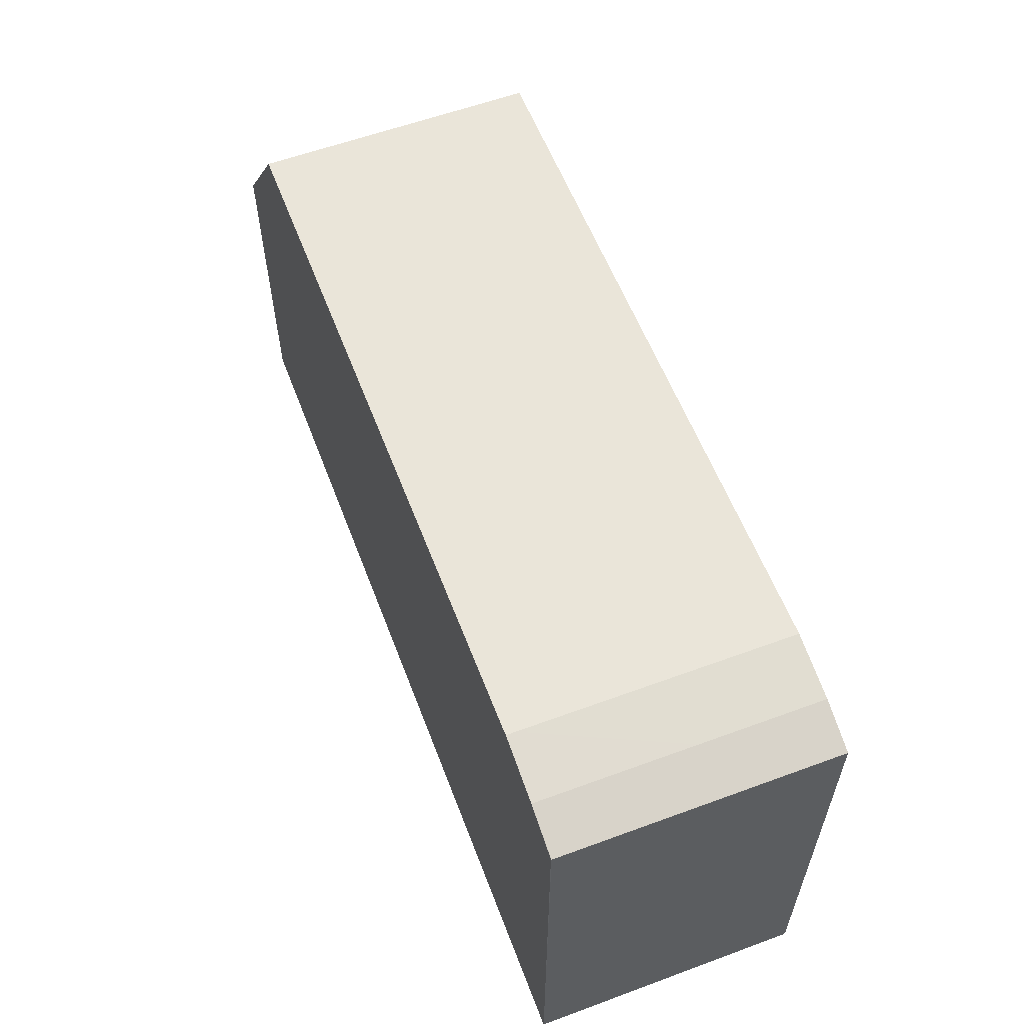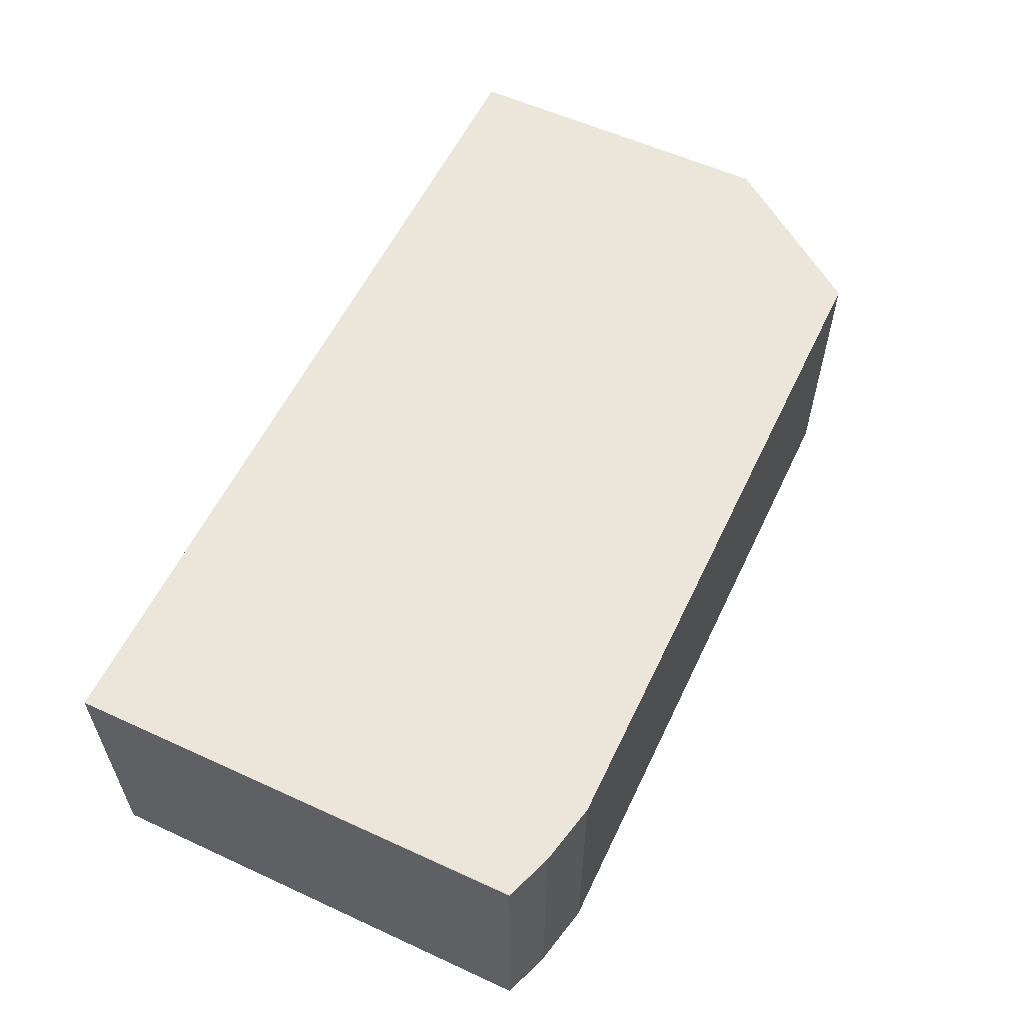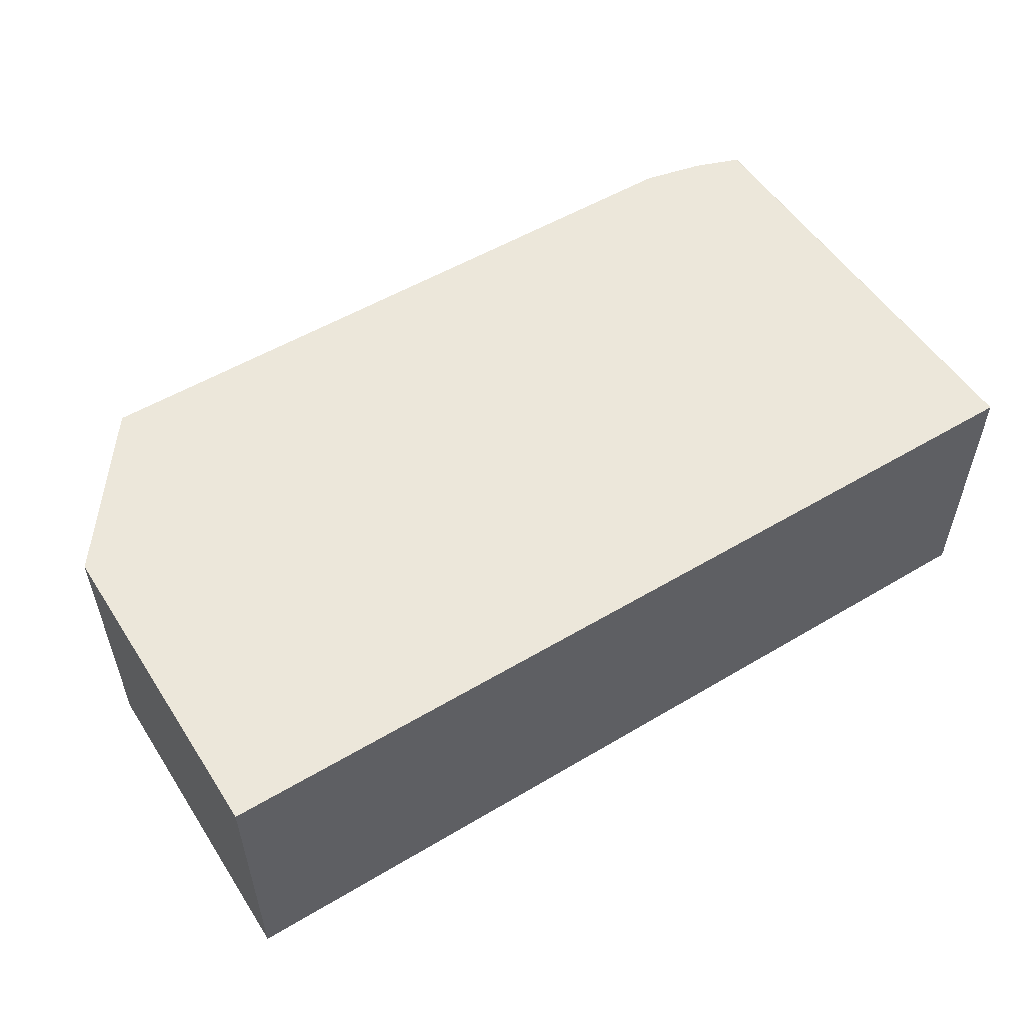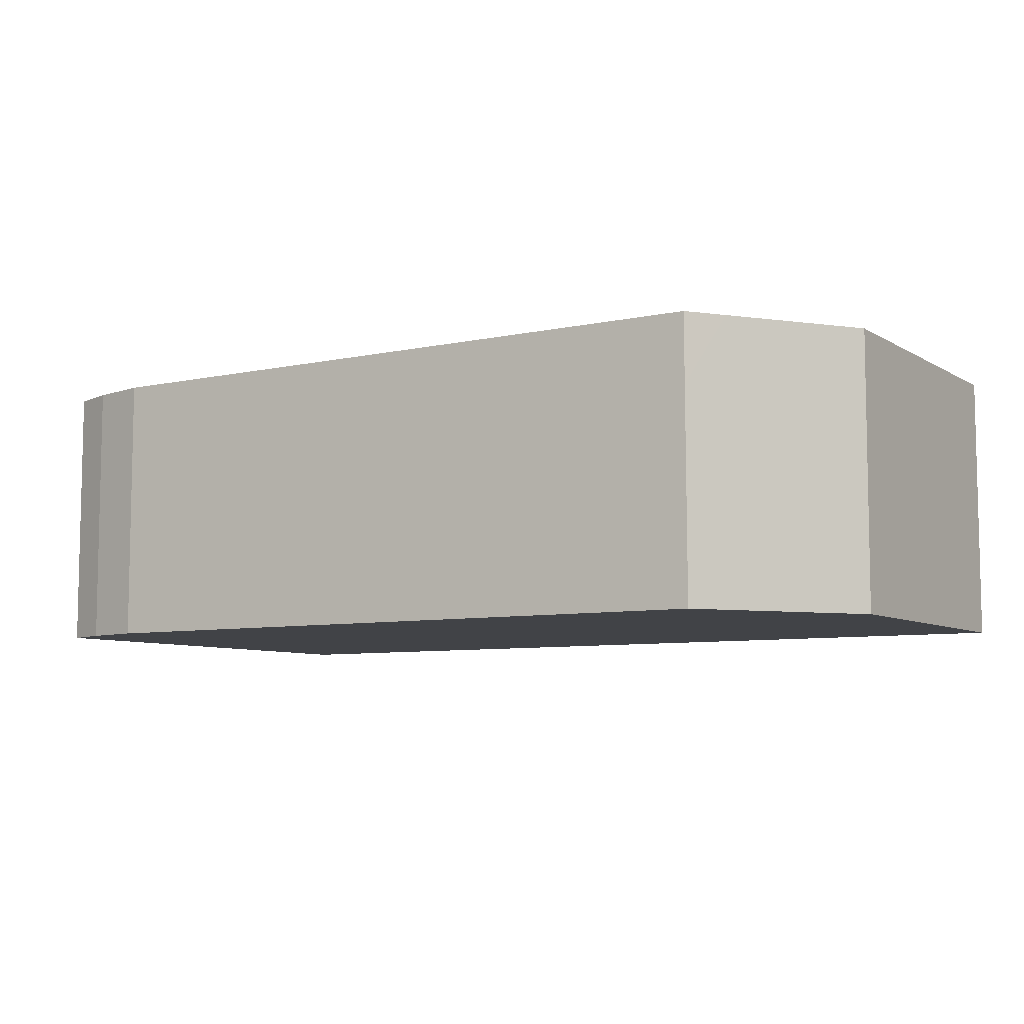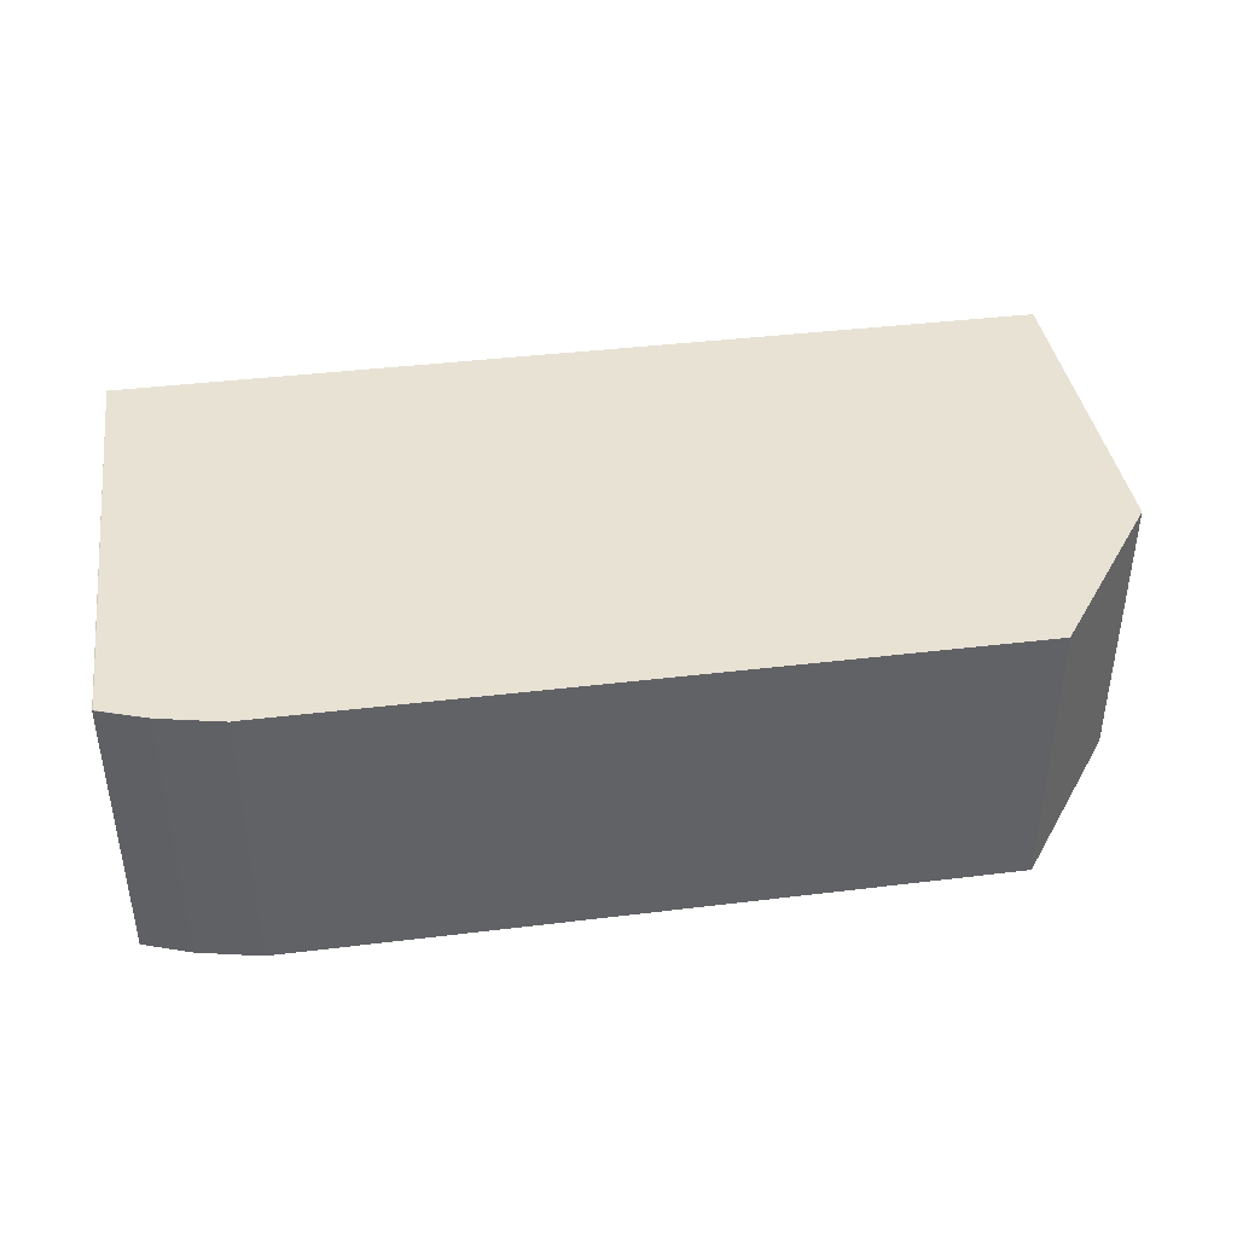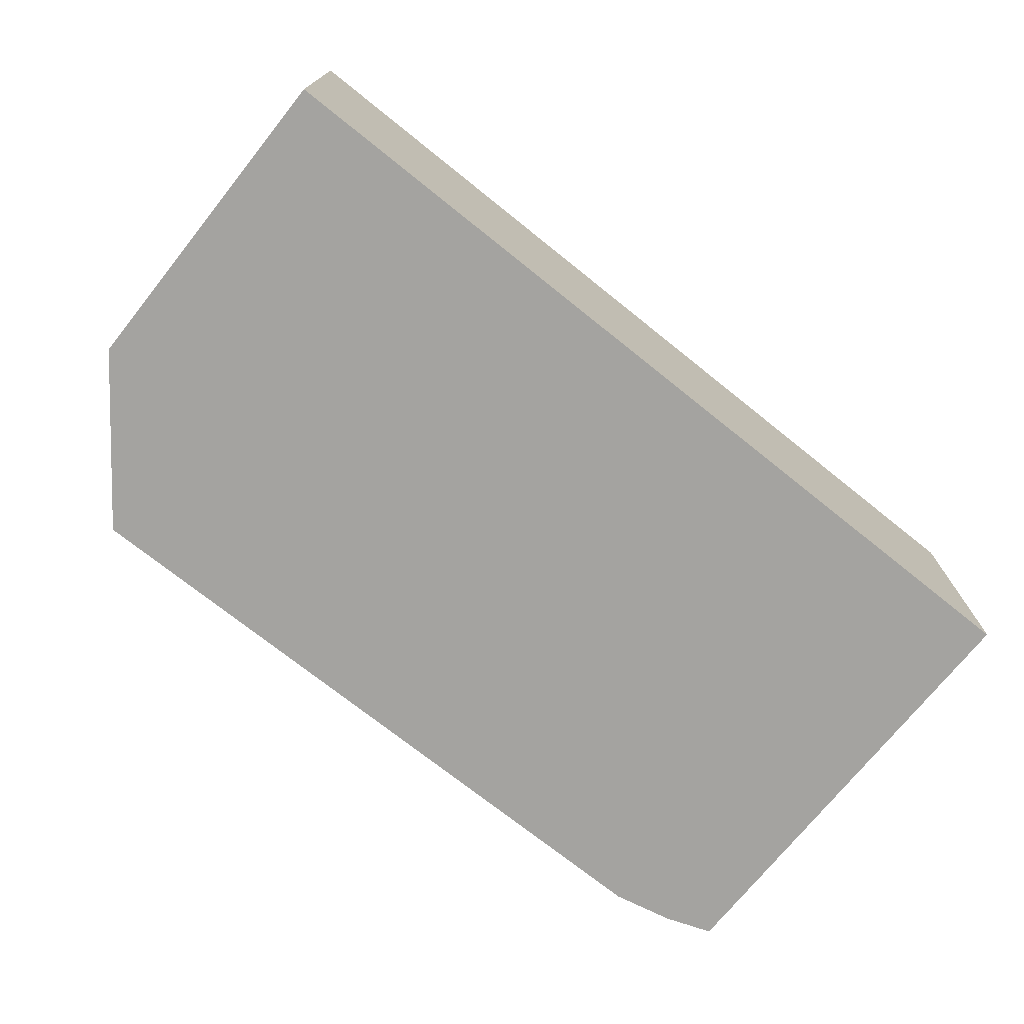
<metadata>
{"format":"obj","ext":"obj","renderer":"f3d","projection":"perspective","resolution":1024,"background":"white","views":[{"elev":58.3,"azim":-110.8,"up":"+Z"},{"elev":57.6,"azim":-64.6,"up":"+Y"},{"elev":53.6,"azim":147.6,"up":"+Y"},{"elev":-7.3,"azim":32.1,"up":"+Y"},{"elev":39.8,"azim":-8.6,"up":"+Y"},{"elev":-72.8,"azim":141.3,"up":"+Y"}]}
</metadata>
<code>
o fixed_holes_collision_geom_120
v 0.004435 0.1154 0.001976
v 0.004435 0.1248 0.001976
v 0.00445 0.1154 0.001976
v 0.004435 0.1154 0.01502
v 0.004435 0.1248 0.003371
v 0.03554 0.1248 0.001976
v 0.03554 0.1154 0.001976
v 0.004435 0.1154 0.01759
v 0.004435 0.1248 0.01759
v 0.004454 0.1248 0.01759
v 0.03554 0.1248 0.01327
v 0.03554 0.1154 0.01331
v 0.004435 0.1183 0.01759
v 0.006025 0.1154 0.01816
v 0.006025 0.1207 0.01816
v 0.006025 0.1248 0.01816
v 0.0316 0.1248 0.01861
v 0.03164 0.1154 0.01861
v 0.008113 0.1154 0.01861
v 0.008113 0.1248 0.01861
v 0.007946 0.1248 0.01854
v 0.008372 0.1248 0.01861
f 1 2 6
f 1 6 7
f 1 7 3
f 1 3 4
f 1 4 8
f 1 8 13
f 1 13 9
f 1 9 5
f 1 5 2
f 2 5 10
f 2 10 16
f 2 16 21
f 2 21 22
f 2 22 17
f 2 17 11
f 2 11 6
f 3 7 12
f 3 12 18
f 3 18 19
f 3 19 14
f 3 14 8
f 3 8 4
f 5 9 10
f 6 11 12
f 6 12 7
f 8 14 15
f 8 15 13
f 9 13 15
f 9 15 16
f 9 16 10
f 11 17 18
f 11 18 12
f 14 19 20
f 14 20 15
f 15 20 16
f 16 20 21
f 17 22 20
f 17 20 19
f 17 19 18
f 20 22 21

</code>
